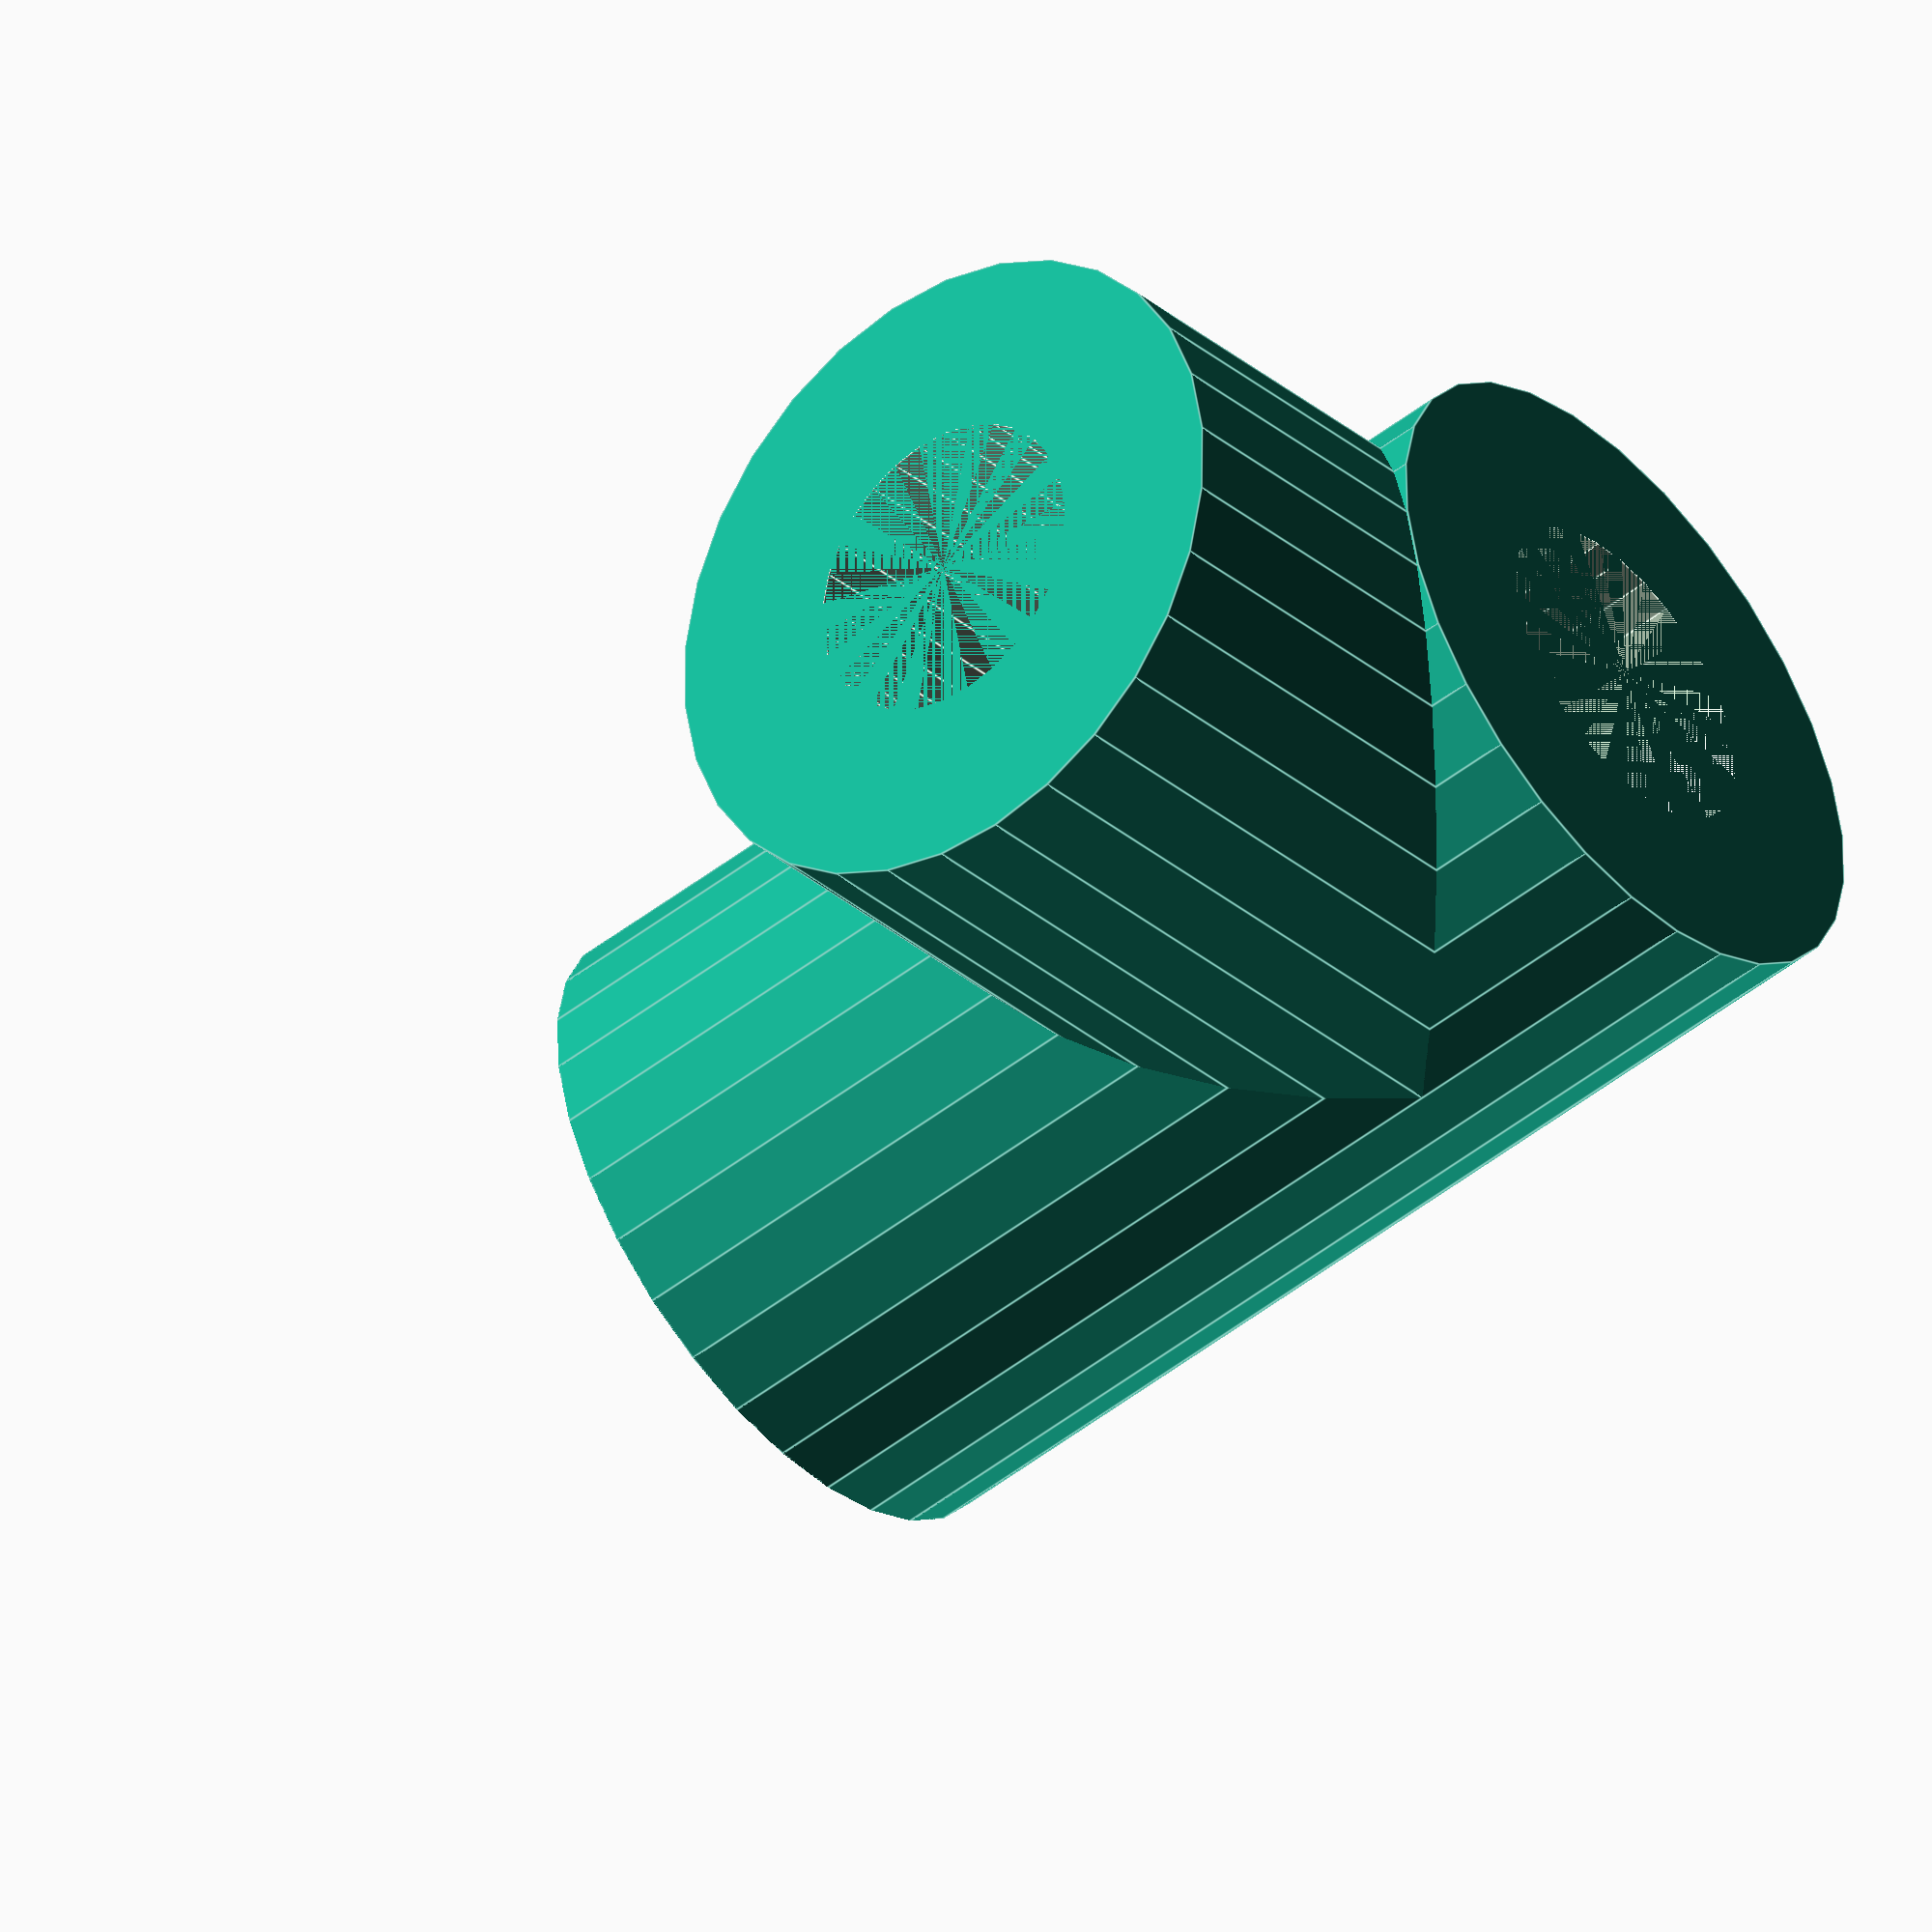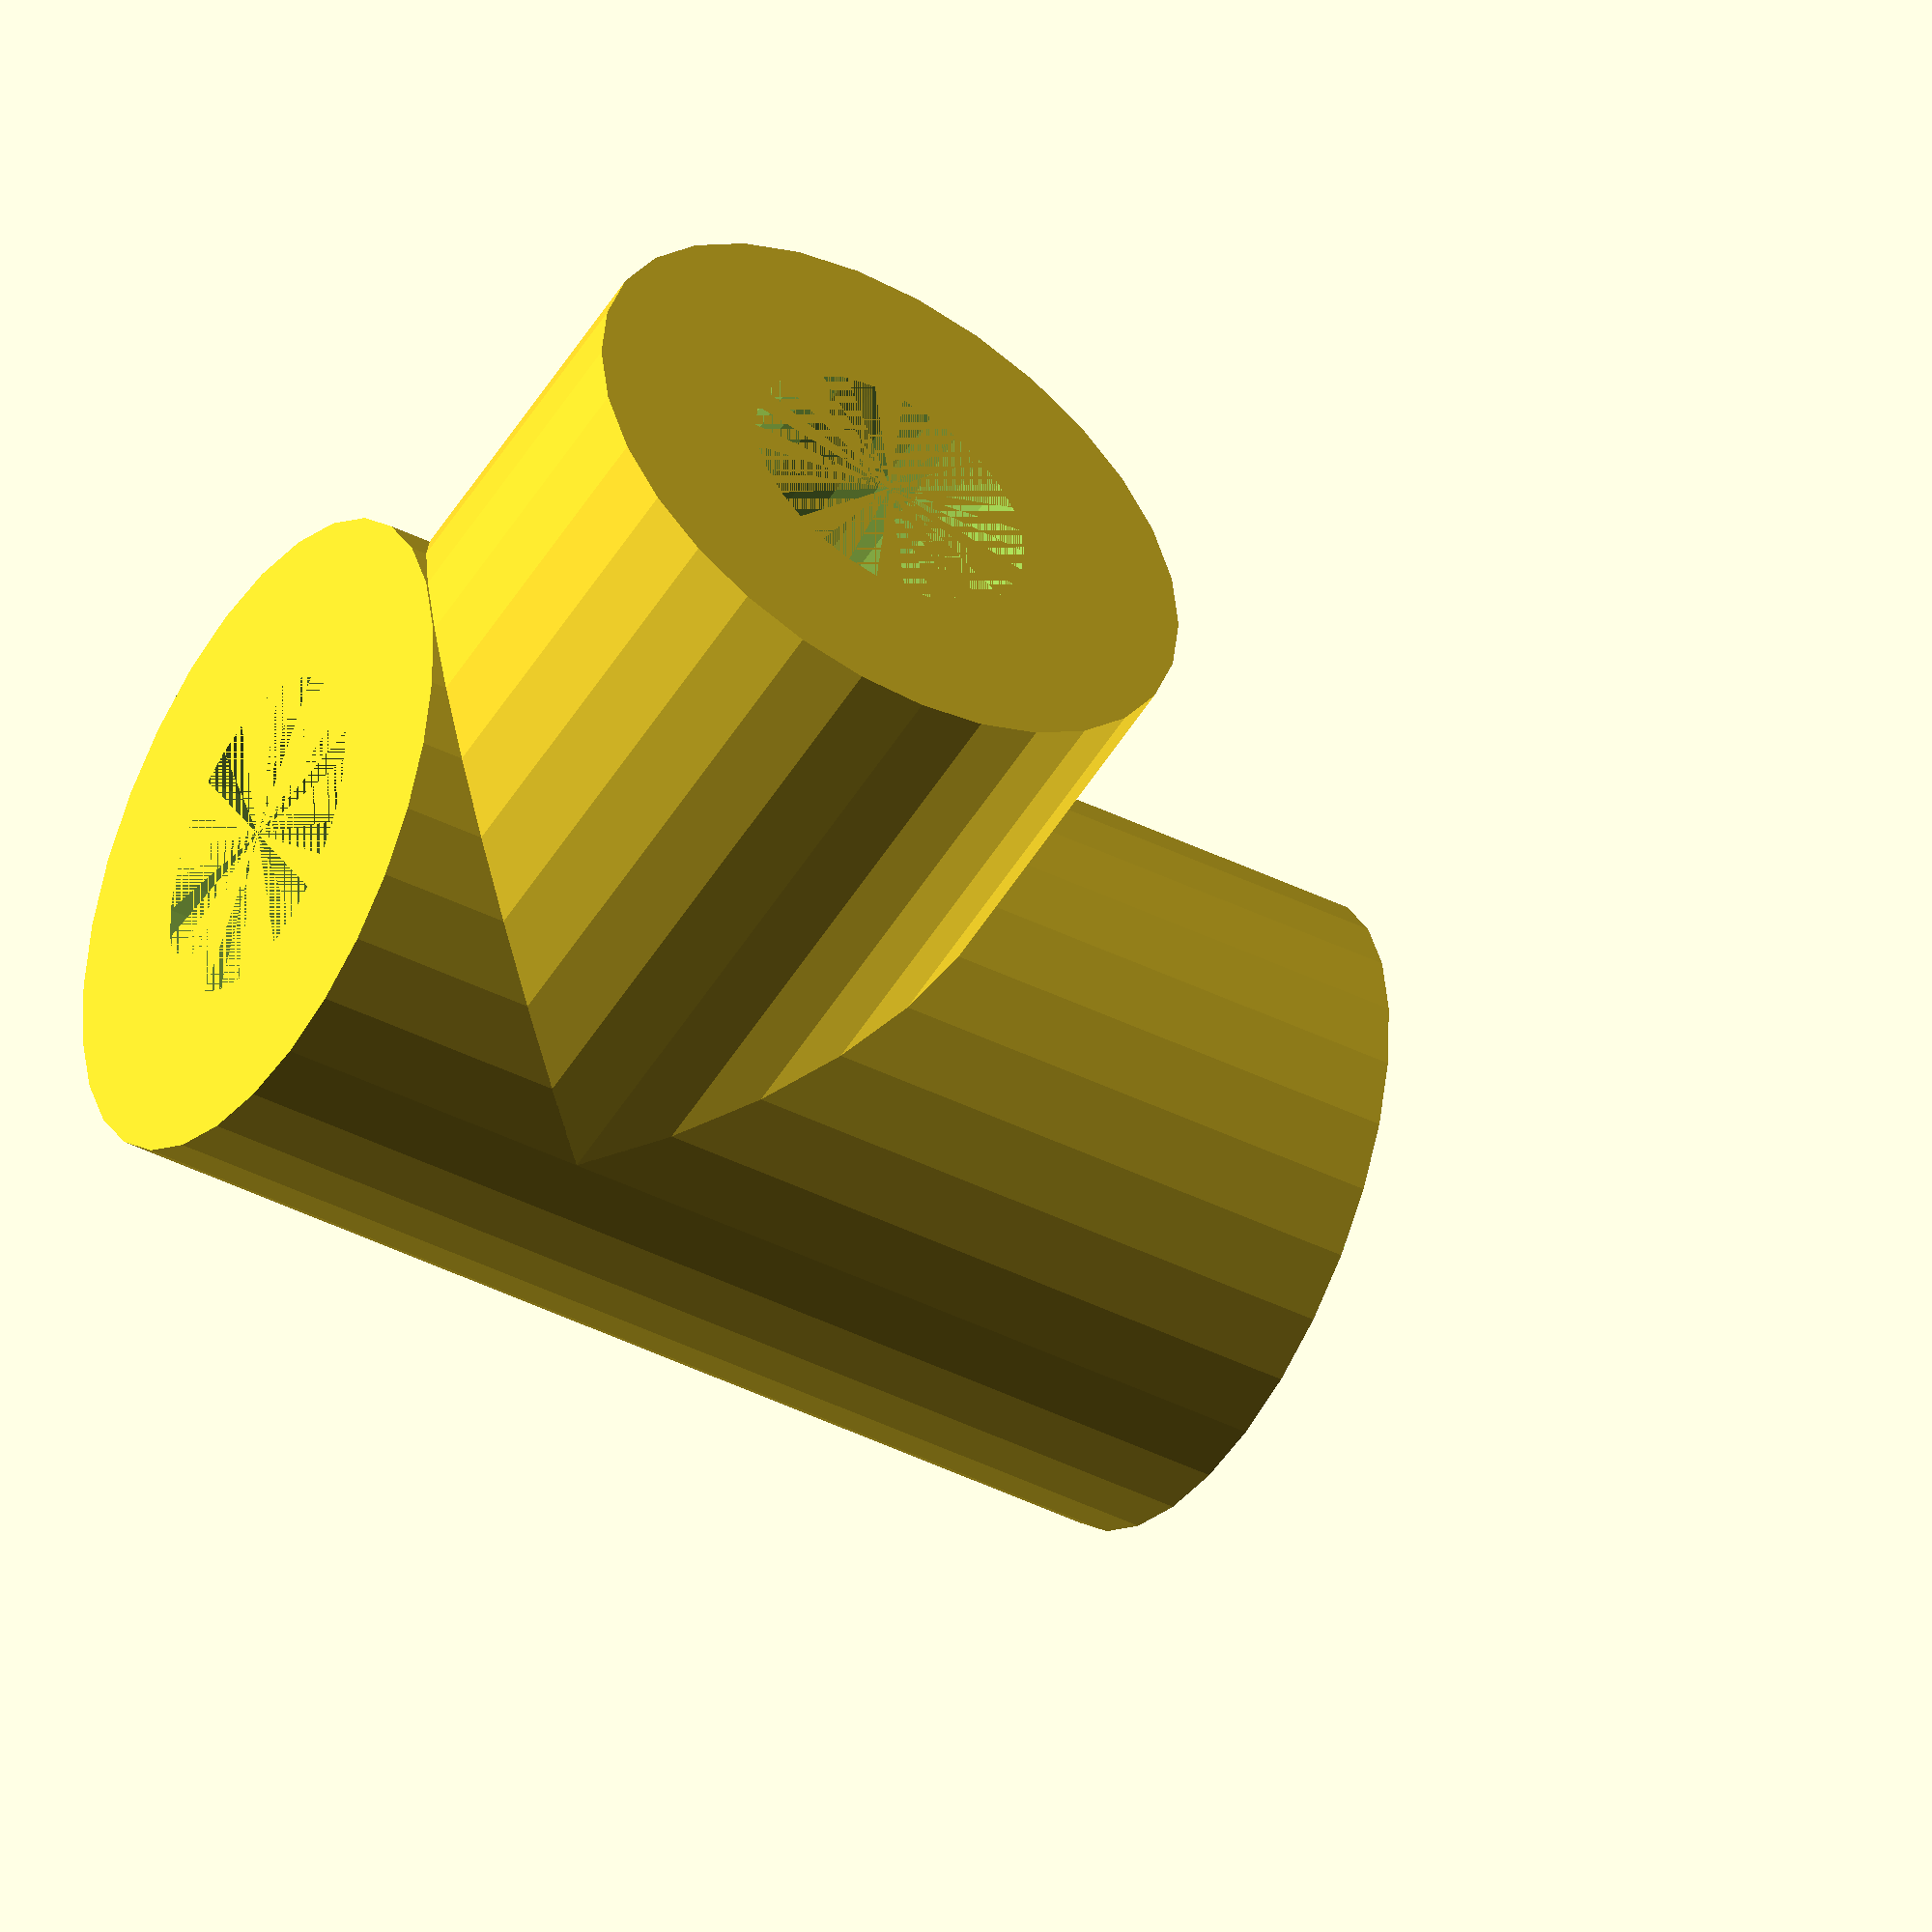
<openscad>
SCREW_DIA = 2.8;
STANDOFF_DIA = 6;
STANDOFF_HEIGHT = 6;
SCREW_LENGTH = STANDOFF_HEIGHT;

PEG_DIA = 3;
PEG_LENGTH = 3;
MOUNT_DIA = STANDOFF_DIA;
MOUNT_LENGTH = 10;

ANGLE = 90;
ROUNDED = false;
PEG = false;

$fn = 30;

module tube(outer_dia, inner_dia, outer_height, inner_height) {
    difference() {
        cylinder(d = outer_dia, h = outer_height);
        cylinder(d = inner_dia, h = inner_height);
    }
}

module standoff() {
    tube(STANDOFF_DIA, SCREW_DIA, STANDOFF_HEIGHT, SCREW_LENGTH);
}

module peg(outer_dia, inner_dia, outer_height, inner_height) {
    union() {
        cylinder(d = outer_dia, h = outer_height);
        cylinder(d = inner_dia, h = inner_height);
    }
}

module mount() {
    union() {
        intersection() {
            if(PEG) {
                peg(MOUNT_DIA, PEG_DIA, MOUNT_LENGTH, MOUNT_LENGTH + PEG_LENGTH);
            } else {
                tube(MOUNT_DIA, PEG_DIA, MOUNT_LENGTH, MOUNT_LENGTH);
            }
            if(ROUNDED) {
                translate([0, 0, MOUNT_DIA/2])
                    union() {
                        cylinder(d = MOUNT_DIA, h = MOUNT_LENGTH+PEG_LENGTH);
                        sphere(d = MOUNT_DIA);
                    }
            } else {
                cylinder(d = MOUNT_DIA, h = MOUNT_LENGTH+PEG_LENGTH);
            }
        }
    }
}

module mount_joint() {
    rotate([ANGLE, 0, 0])
        translate([0, 0, -MOUNT_DIA/2])
        mount();
}

union() {
    mount_joint();
    difference() {
        translate([0, -MOUNT_DIA/2+STANDOFF_DIA/2, -STANDOFF_HEIGHT])
            standoff();
        hull()
            mount_joint();
    }
}

</openscad>
<views>
elev=211.7 azim=101.5 roll=320.6 proj=o view=edges
elev=52.9 azim=96.4 roll=149.1 proj=o view=solid
</views>
